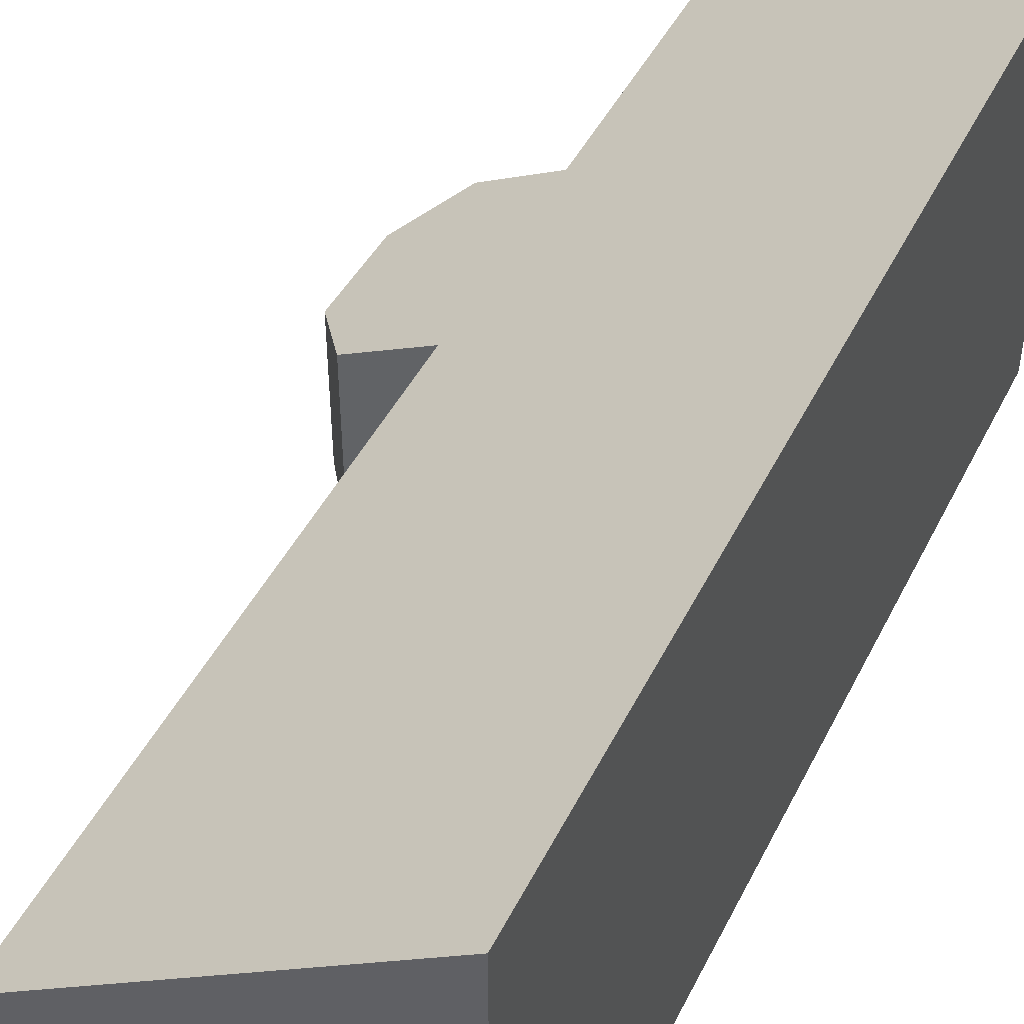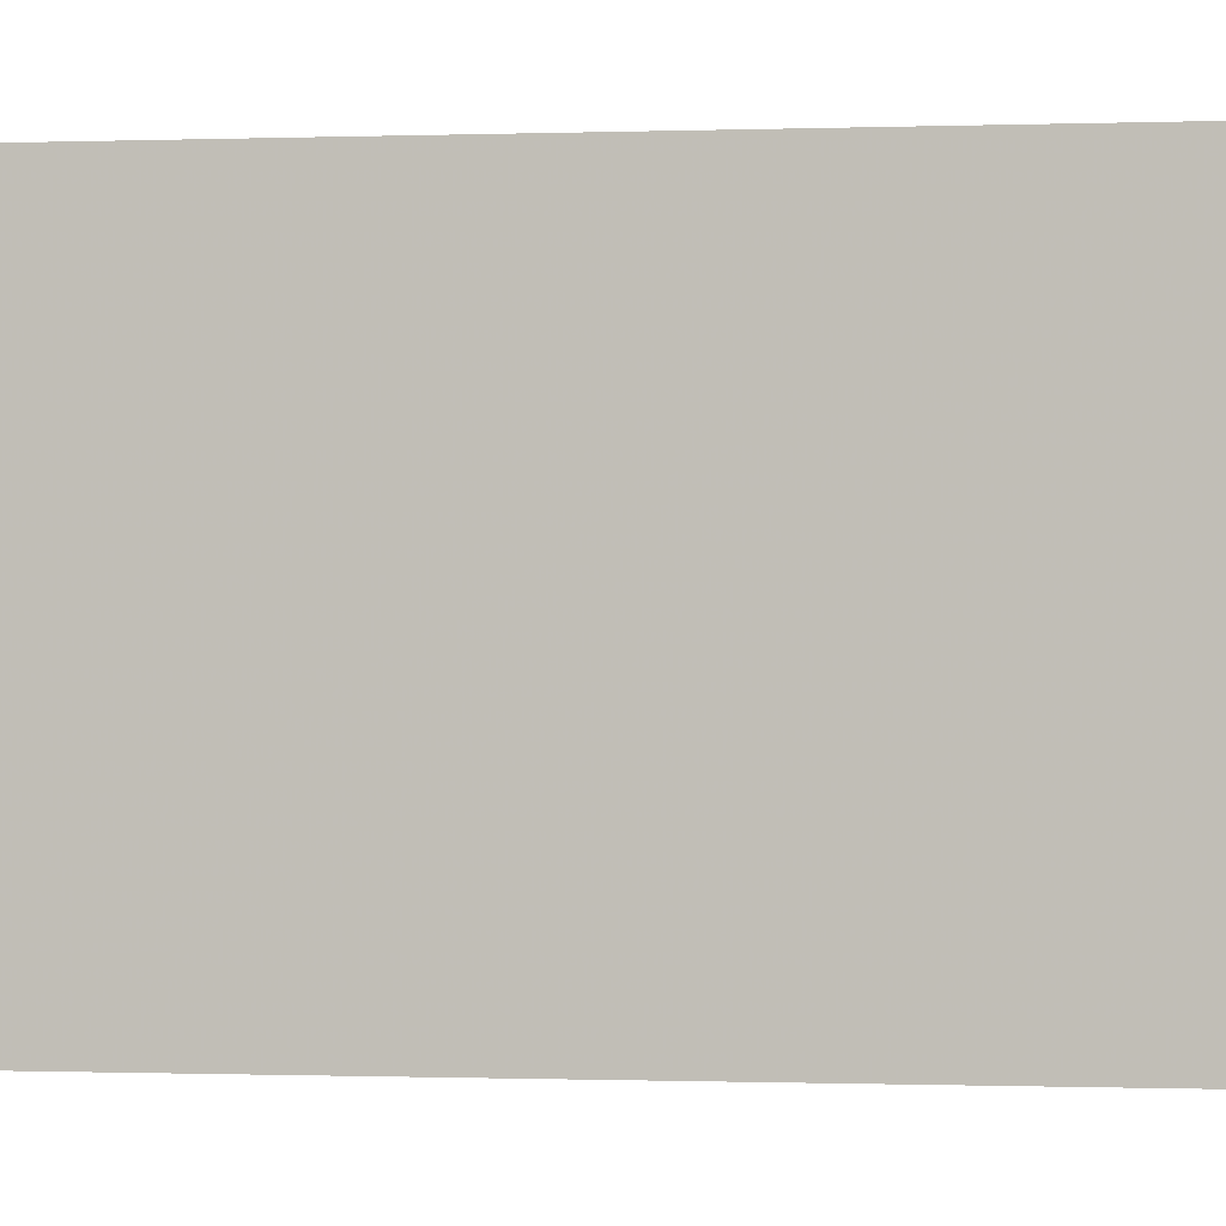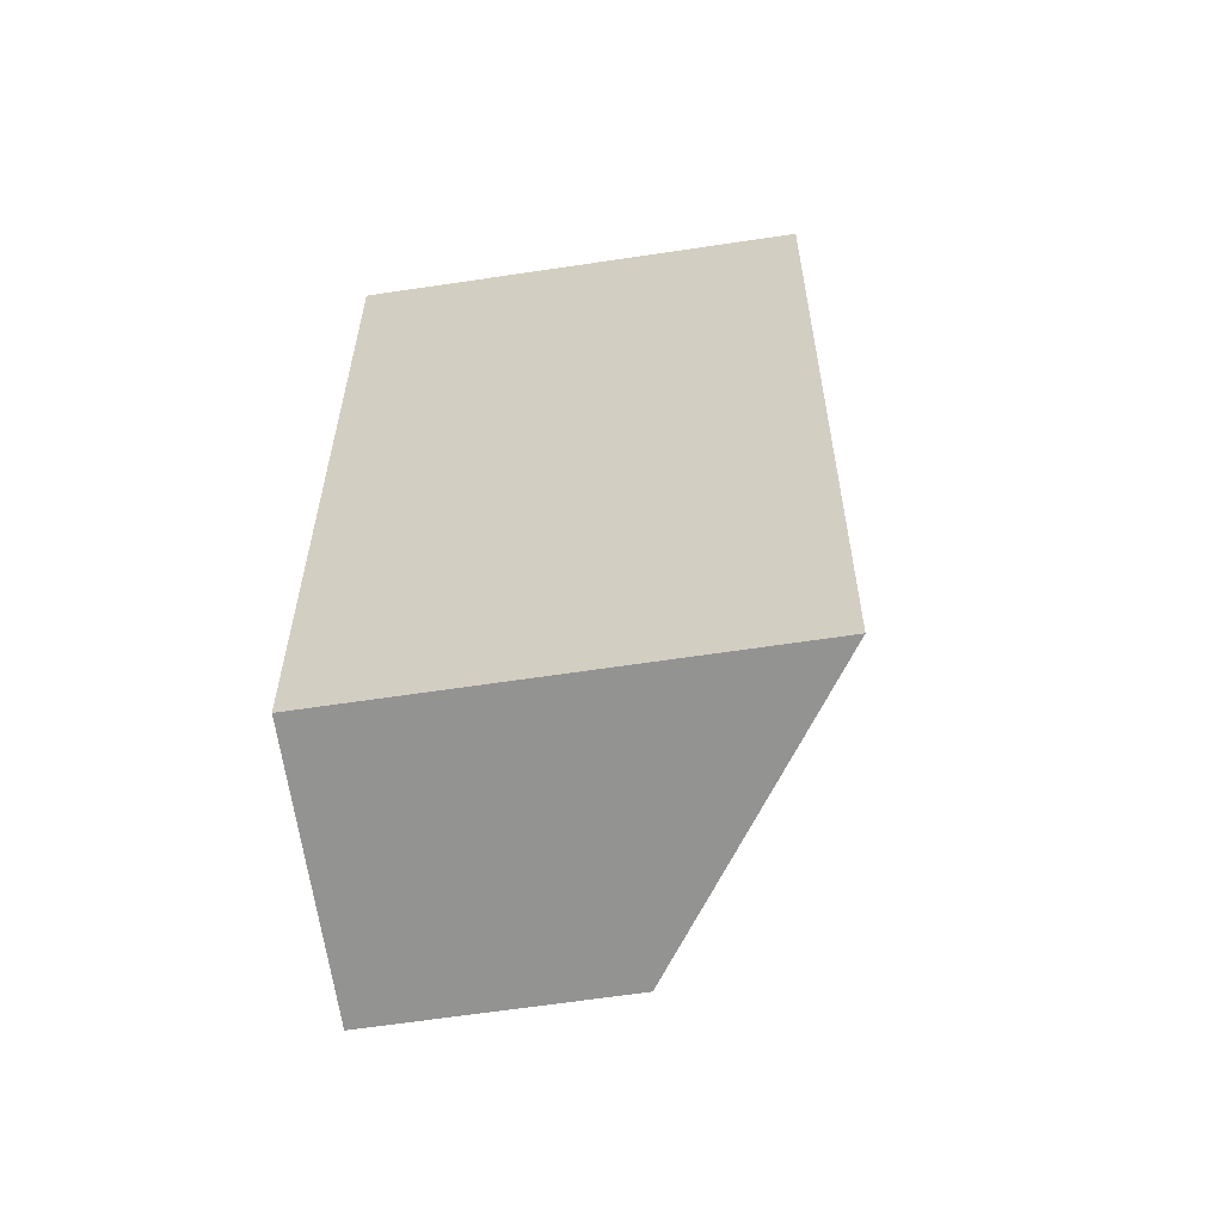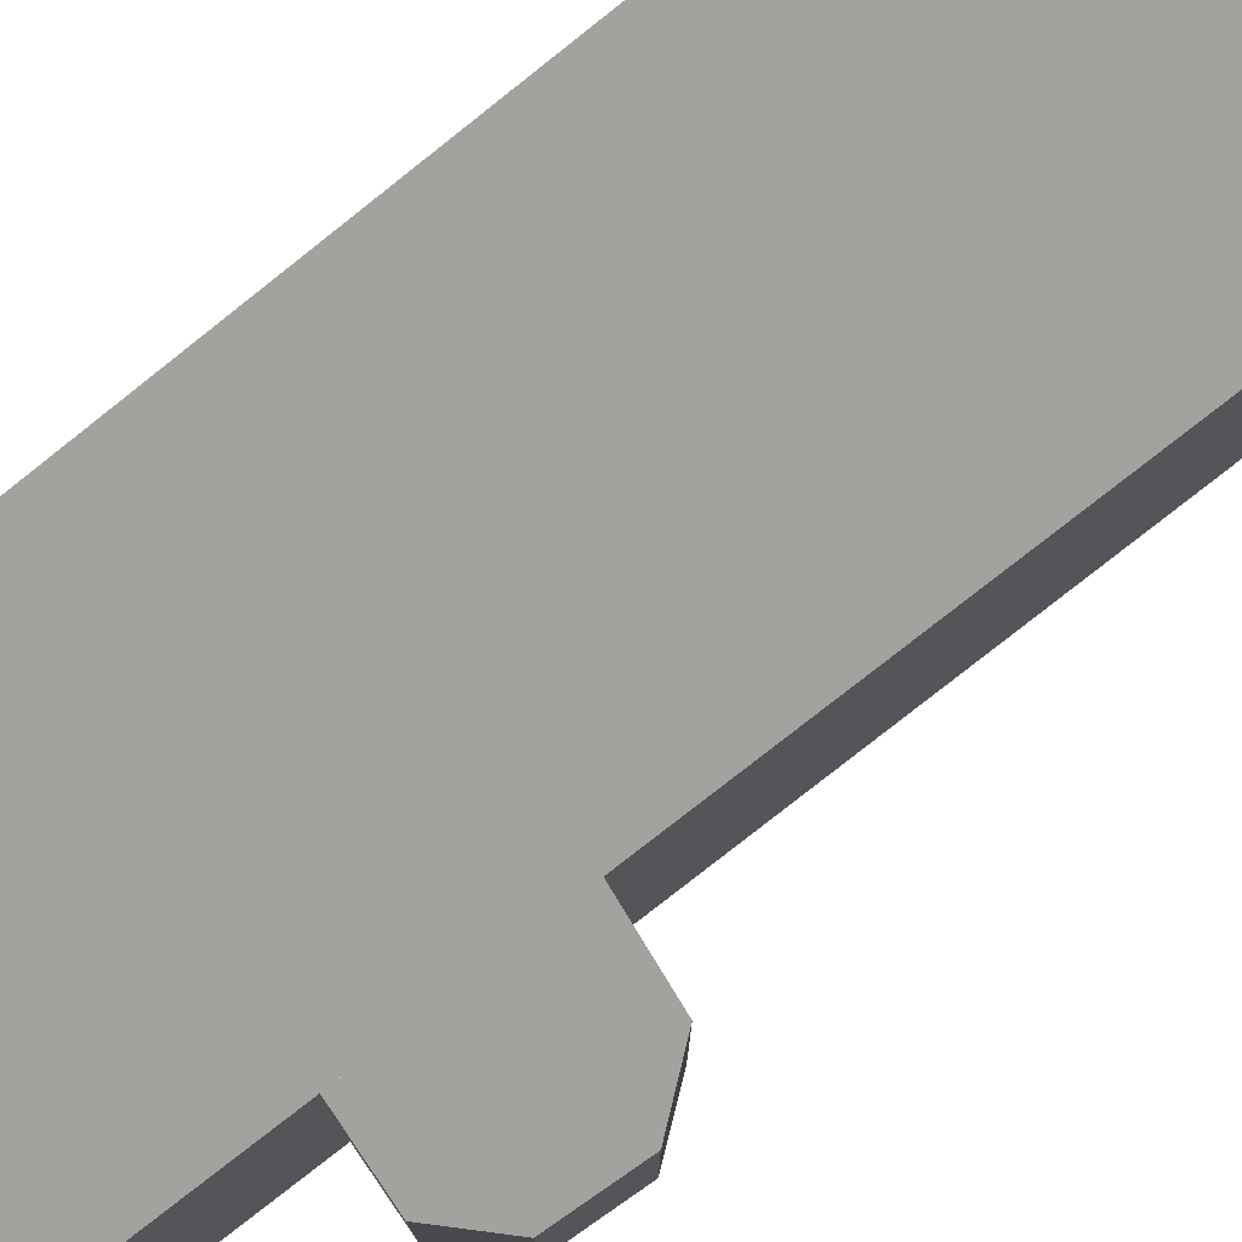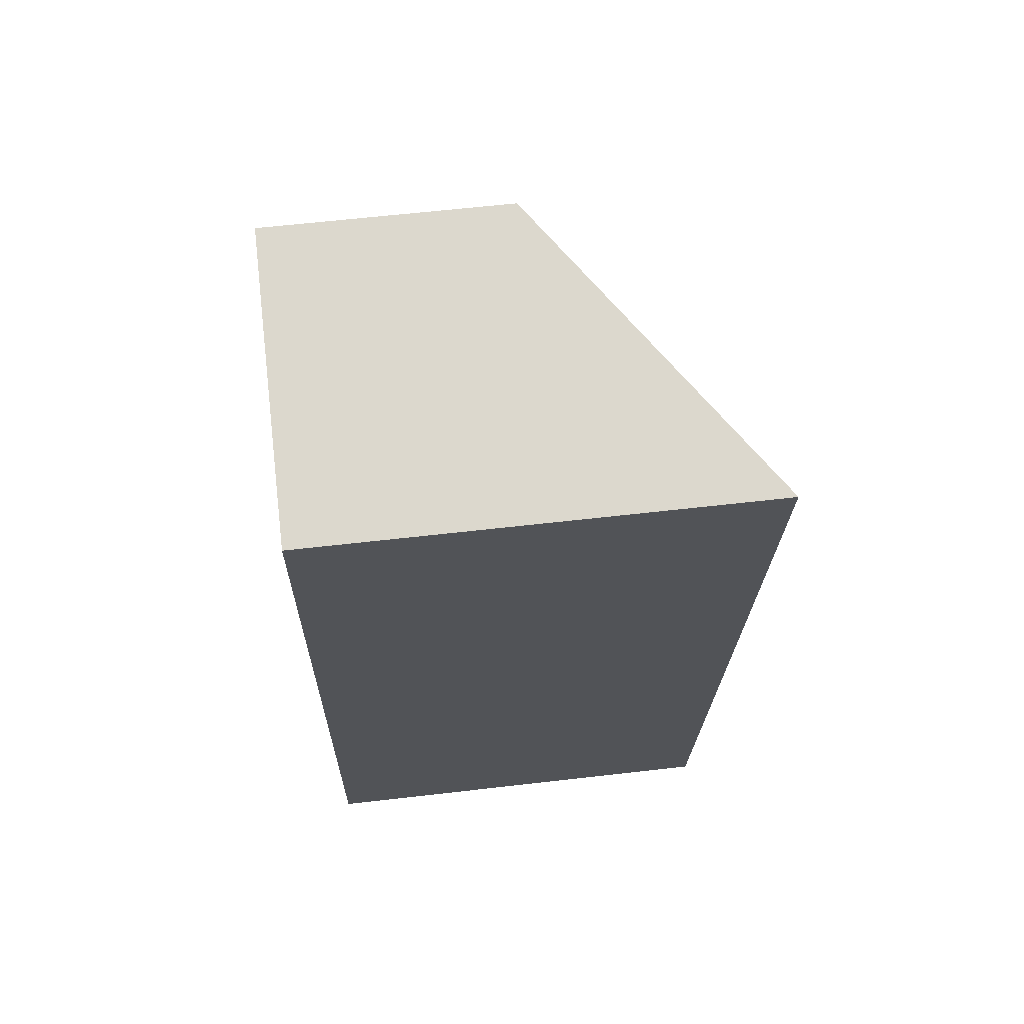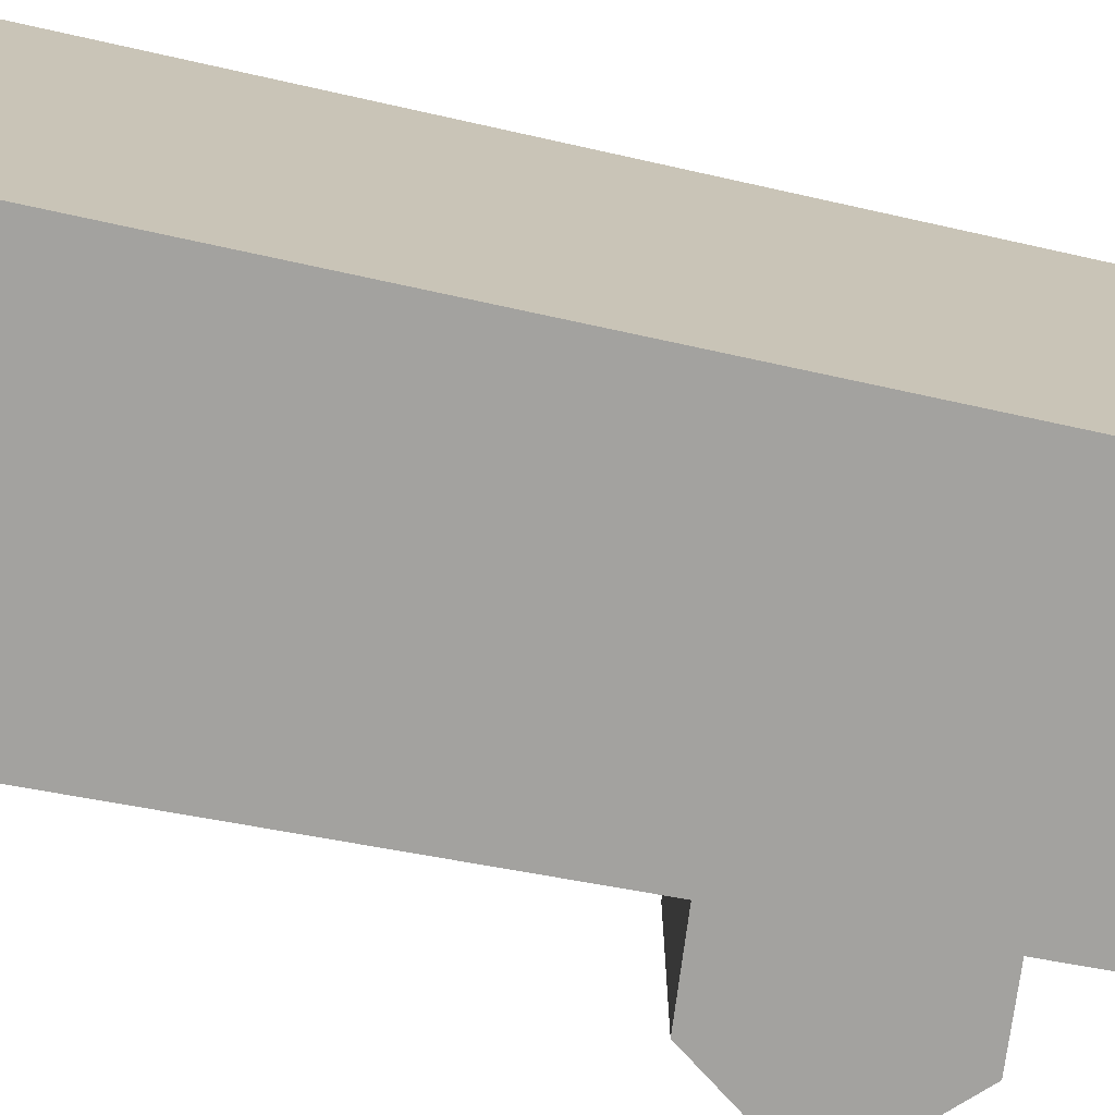
<metadata>
{"format":"obj","ext":"obj","renderer":"f3d","projection":"perspective","resolution":1024,"background":"white","views":[{"elev":51.0,"azim":31.0,"up":"+Y"},{"elev":-3.0,"azim":109.4,"up":"+Y"},{"elev":-66.7,"azim":98.4,"up":"+Z"},{"elev":77.4,"azim":-124.7,"up":"+Y"},{"elev":61.9,"azim":83.3,"up":"+Z"},{"elev":-72.6,"azim":82.7,"up":"+Y"}]}
</metadata>
<code>
v 1.963 -0.1005 -0.5095
v 1.958 -0.1005 -0.6096
v 1.958 -0.1451 -0.6096
v 1.963 -0.1451 -0.5095
v 1.958 -0.1005 -0.6096
v 1.944 -0.1107 -0.6096
v 1.944 -0.1451 -0.6096
v 1.958 -0.1451 -0.6096
v 1.944 -0.1107 -0.6096
v 1.936 -0.1159 -0.6186
v 1.936 -0.1451 -0.6186
v 1.944 -0.1451 -0.6096
v 1.936 -0.1159 -0.6186
v 1.936 -0.1153 -0.6331
v 1.936 -0.1451 -0.6331
v 1.936 -0.1451 -0.6186
v 1.936 -0.1153 -0.6331
v 1.943 -0.1097 -0.6421
v 1.943 -0.1451 -0.6421
v 1.936 -0.1451 -0.6331
v 1.943 -0.1097 -0.6421
v 1.956 -0.1005 -0.6421
v 1.956 -0.1451 -0.6421
v 1.943 -0.1451 -0.6421
v 1.956 -0.1005 -0.6421
v 1.955 -0.1005 -0.6789
v 1.955 -0.1451 -0.6789
v 1.956 -0.1451 -0.6421
v 1.955 -0.1005 -0.6789
v 2.006 -0.06481 -0.6789
v 2.006 -0.1451 -0.6789
v 1.955 -0.1451 -0.6789
v 1.936 -0.1451 -0.6186
v 1.936 -0.1451 -0.6331
v 1.943 -0.1451 -0.6421
v 1.944 -0.1451 -0.6096
v 1.956 -0.1451 -0.6421
v 1.958 -0.1451 -0.6096
v 1.955 -0.1451 -0.6789
v 1.963 -0.1451 -0.5095
v 2.006 -0.1451 -0.6789
v 2.019 -0.1451 -0.5203
v 2.019 -0.1451 -0.5203
v 2.019 -0.06093 -0.5203
v 1.963 -0.1005 -0.5095
v 1.963 -0.1451 -0.5095
v 1.963 -0.1005 -0.5095
v 2.019 -0.06093 -0.5203
v 2.006 -0.06481 -0.6789
v 1.958 -0.1005 -0.6096
v 1.955 -0.1005 -0.6789
v 1.956 -0.1005 -0.6421
v 1.943 -0.1097 -0.6421
v 1.944 -0.1107 -0.6096
v 1.936 -0.1153 -0.6331
v 1.936 -0.1159 -0.6186
v 2.006 -0.06481 -0.6789
v 2.019 -0.06093 -0.5203
v 2.019 -0.1451 -0.5203
v 2.006 -0.1451 -0.6789
f 1 2 3
f 1 3 4
f 5 6 7
f 5 7 8
f 9 10 11
f 9 11 12
f 13 14 15
f 13 15 16
f 17 18 19
f 17 19 20
f 21 22 23
f 21 23 24
f 25 26 27
f 25 27 28
f 29 30 31
f 29 31 32
f 33 34 35
f 36 33 35
f 36 35 37
f 38 36 37
f 38 37 39
f 40 38 39
f 40 39 41
f 42 40 41
f 43 44 45
f 43 45 46
f 47 48 49
f 50 47 49
f 50 49 51
f 50 52 53
f 54 50 53
f 54 53 55
f 56 54 55
f 57 58 59
f 57 59 60

</code>
